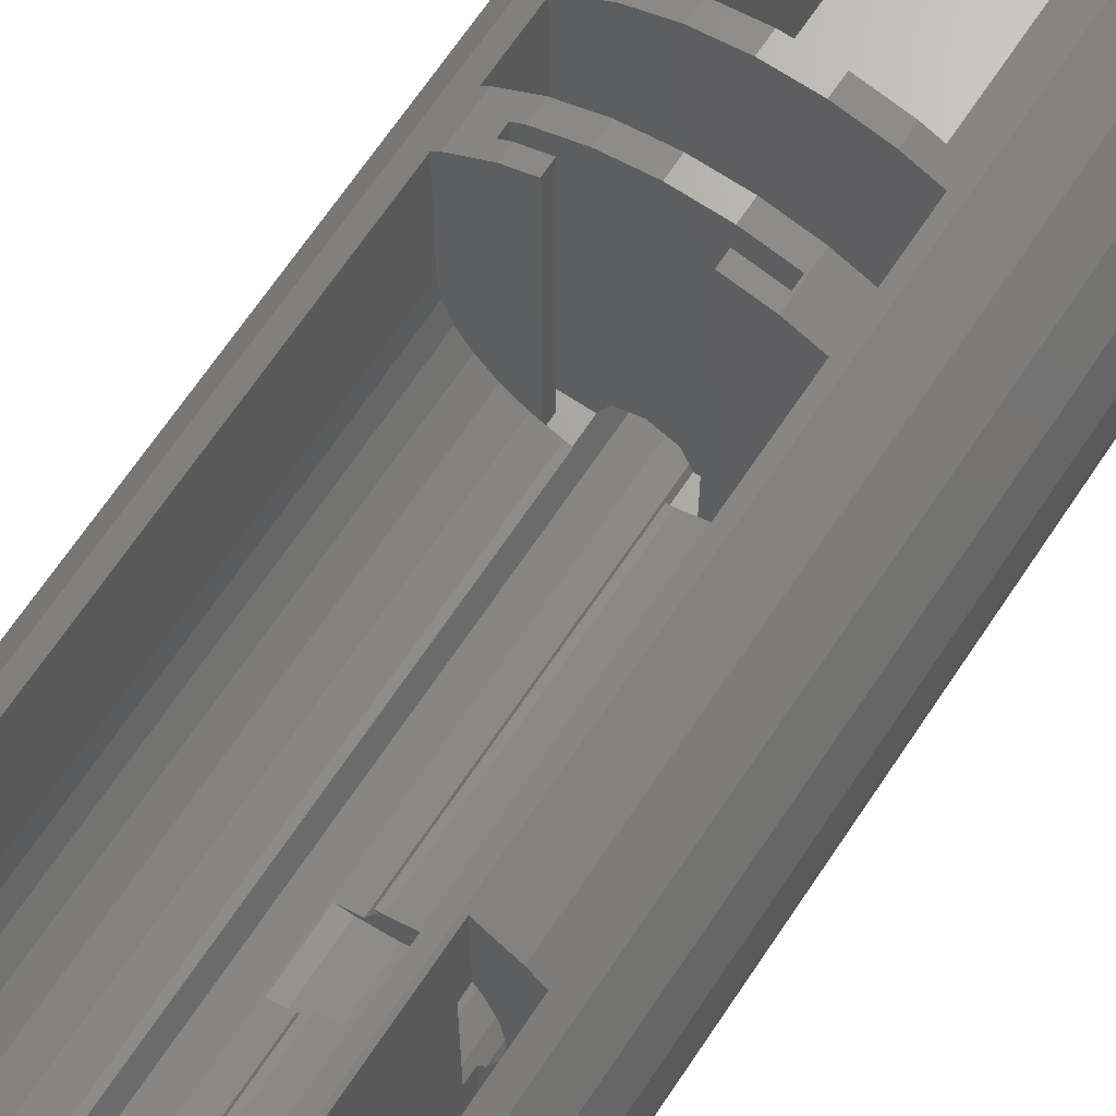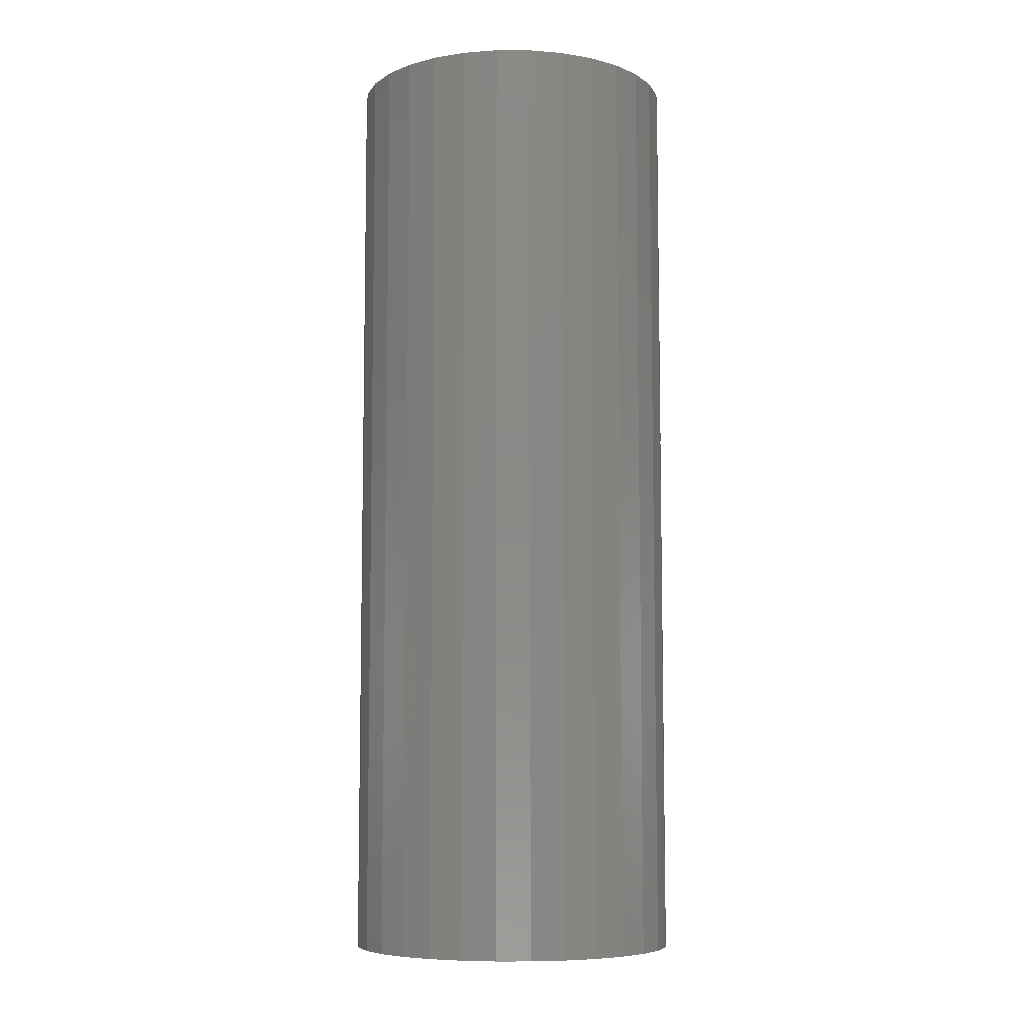
<metadata>
{"format":"stl","ext":"stl","renderer":"f3d","projection":"perspective","resolution":1024,"background":"white","views":[{"elev":67.5,"azim":-146.3,"up":"+Y"},{"elev":-7.5,"azim":47.6,"up":"+Z"}]}
</metadata>
<code>
# stl→obj: 412 verts, 844 faces
v -11.75 -9.25 27
v -8.25 -5.618 27
v -8.25 -9.25 27
v -8.734 -4.779 27
v -9.493 -2.443 27
v -9.75 0 27
v -11.75 10.73 27
v -10.71 11.89 27
v -8.25 5.618 27
v -8.734 4.779 27
v -9.493 2.443 27
v -8.25 13.67 27
v -10.71 11.89 1
v -8.25 3.6 1
v -8.25 13.67 1
v -12.75 9.62 1
v -12.75 3.6 1
v -11.75 -4.6 1
v -8.25 -9.25 1
v -8.25 -4.6 1
v -11.75 -9.25 1
v -11.75 -4.6 9.7
v -11.75 10.73 9.7
v -8.25 3.6 0
v -8.25 -4.6 0
v -8.25 5.618 26
v -8.25 -5.618 26
v -12.75 9.62 9.7
v -12.75 -4.6 9.7
v -12.75 -4.6 0
v -12.75 3.6 0
v -10.71 11.89 0
v -3.25 10 0
v -8 13.86 0
v -12.94 9.405 0
v -15.65 -3.327 0
v -14.62 -6.508 0
v -16 0 0
v -14.62 6.508 0
v -15.65 3.327 0
v 3.25 10 0
v 16 0 0
v 15.65 -3.327 0
v 14.62 -6.508 0
v 15.65 3.327 0
v 12.94 -9.405 0
v 14.62 6.508 0
v 10.71 -11.89 0
v 12.94 9.405 0
v 8 -13.86 0
v 10.71 11.89 0
v 4.944 -15.22 0
v 8 13.86 0
v 3.25 14 0
v 1.672 -15.91 0
v -1.672 -15.91 0
v -4.944 -15.22 0
v 4.944 15.22 0
v 1.672 15.91 0
v -1.672 15.91 0
v -3.25 14 0
v -4.944 15.22 0
v -8 -13.86 0
v -10.71 -11.89 0
v -12.94 -9.405 0
v 1.845 -11.69 26
v 0.7718 -11.69 31
v 1.845 -11.69 31
v 0.7718 -11.69 26
v -7.25 7.191 26
v -7.506 6.906 26
v -0.3567 -8.904 26
v -0.8584 -8.797 26
v -0.5 -9.25 26
v 0.2322 -11.02 26
v -1.631 -11.17 26
v -2.625 -8.011 26
v -3.875 -10.18 26
v -4.189 -6.874 26
v -5.862 -8.732 26
v -5.483 -5.437 26
v -6.45 -3.762 26
v -7.048 -1.923 26
v -7.506 -6.906 26
v -7.25 0 26
v -5.862 -8.732 31
v -7.506 -6.906 31
v -3.875 -10.18 31
v -8.734 -4.779 31
v -7.506 6.906 31
v -8.734 4.779 31
v -9.493 2.443 31
v -9.75 0 31
v -1.631 -11.17 31
v -9.493 -2.443 31
v -7.25 7.191 31
v 0.2322 -11.02 31
v -0.5 -9.25 31
v -0.8584 -8.797 31
v -2.625 -8.011 31
v -4.189 -6.874 31
v -5.483 -5.437 31
v -6.45 -3.762 31
v -7.048 -1.923 31
v -7.25 0 31
v -0.3567 -8.904 31
v 11.05 -1.923 2
v 11.25 0 7.5
v 11.25 0 2
v 11.05 -1.923 7.5
v 9.483 -5.437 2
v 10.45 -3.762 7.5
v 10.45 -3.762 2
v 9.483 -5.437 7.5
v 2 -6.75 7.5
v 10.71 11.89 7.5
v 11.25 11.29 7.5
v 3.768 -7.482 7.5
v 8.189 -6.874 7.5
v -7.25 0 7.5
v 6.625 -8.011 7.5
v 4.858 -8.797 7.5
v 4.357 -8.904 7.5
v 8 13.86 7.5
v 4.944 15.22 7.5
v -5.483 -5.437 7.5
v 0.2322 -7.482 7.5
v -0.8584 -8.797 7.5
v -0.3567 -8.904 7.5
v -2.625 -8.011 7.5
v 1.672 15.91 7.5
v -4.189 -6.874 7.5
v -1.672 15.91 7.5
v -6.45 -3.762 7.5
v -7.048 -1.923 7.5
v -4.944 15.22 7.5
v -7.25 14.19 7.5
v -0.8584 -8.797 2
v -2.625 -8.011 2
v 4.5 -8.873 2
v 4.858 -8.797 2
v 4.357 -8.904 2
v -0.5 -8.873 2
v -0.3567 -8.904 2
v 6.625 -8.011 2
v 8.189 -6.874 2
v -5.483 -5.437 2
v -4.189 -6.874 2
v 4.5 8.75 2
v 11.25 11.29 2
v 10.71 11.89 2
v 8 13.86 2
v 3.25 14 2
v 4.944 15.22 2
v 3.25 10 2
v 1.672 15.91 2
v -1.672 15.91 2
v -3.25 14 2
v -7.25 14.19 2
v -3.25 10 2
v -4.944 15.22 2
v -7.25 0 2
v -6.45 -3.762 2
v -7.048 -1.923 2
v -0.5 8.75 2
v -0.5 -9.25 2
v 4.5 -9.25 2
v 11.05 -1.923 11
v 11.25 0 53
v 11.25 0 11
v 11.05 -1.923 53
v 9.483 -5.437 11
v 10.45 -3.762 53
v 10.45 -3.762 11
v 9.483 -5.437 53
v 4.858 -8.797 53
v 6 -9.25 53
v 6 -8.289 53
v 4.5 -9.25 53
v 4.357 -8.904 53
v -0.8584 -8.797 53
v -0.5 -9.25 53
v -0.3567 -8.904 53
v -2 -9.25 53
v -2 -8.289 53
v -4.189 -6.874 53
v -2.625 -8.011 53
v -5.483 -5.437 53
v -7.25 0 53
v -2 15.84 53
v -6.45 -3.762 53
v -7.048 -1.923 53
v -4.944 15.22 53
v -7.25 14.19 53
v 10.71 11.89 53
v 11.25 11.29 53
v 8.189 -6.874 53
v 8 13.86 53
v 6.625 -8.011 53
v 6 14.75 53
v -2 -8.289 11
v -0.8584 -8.797 11
v -2.625 -8.011 11
v 4.858 -8.797 11
v 4.357 -8.904 11
v -0.3567 -8.904 11
v 6 -8.289 11
v 6.625 -8.011 11
v 8.189 -6.874 11
v -5.483 -5.437 11
v -4.189 -6.874 11
v -0.5 -9.25 11
v -2 -9.25 11
v 6 -9.25 11
v 4.5 -9.25 11
v 10.71 11.89 11
v 11.25 11.29 11
v 8 13.86 11
v 6 14.75 11
v -7.25 0 11
v -2 15.84 11
v -4.944 15.22 11
v -6.45 -3.762 11
v -7.25 14.19 11
v -7.048 -1.923 11
v 8.8 -9.25 9
v 8.8 13.28 9.9
v 8.8 13.28 9
v 8.8 -9.25 9.9
v 6 -9.25 9.9
v 6 14.75 9.9
v 8 13.86 9.9
v -4.8 15.25 9.9
v -2 -9.25 9.9
v -4.8 -9.25 9.9
v -2 15.84 9.9
v 4.944 15.22 9
v 8 13.86 9
v 2 -6.75 9
v 3.768 -7.482 9
v 4.5 -9.25 9
v 1.672 15.91 9
v -1.672 15.91 9
v -4.8 15.25 9
v 0.2322 -7.482 9
v -4.8 -9.25 9
v -0.5 -9.25 9
v 6 14.75 54.1
v 6 -9.25 54.1
v 8.8 13.28 54.1
v 8 13.86 54.1
v 8.8 -9.25 54.1
v -4.8 15.25 54.1
v -2 -9.25 54.1
v -2 15.84 54.1
v -4.8 -9.25 54.1
v -0.5 -9.25 55
v -4.8 -9.25 55
v 8.8 -9.25 55
v 4.5 -9.25 55
v 8.8 13.28 55
v 3.768 -7.482 55
v 2 -6.75 55
v 4.944 15.22 55
v 8 13.86 55
v 1.672 15.91 55
v -4.8 15.25 55
v 0.2322 -7.482 55
v -1.672 15.91 55
v 2 -6.75 61.5
v 3.768 -7.482 65.5
v 2 -6.75 65.5
v 3.768 -7.482 61.5
v 3.768 -7.482 56.5
v 2 -6.75 56.5
v 4.357 -8.904 56.5
v 4.357 -8.904 61.5
v 4.5 -9.25 65.5
v 0.2322 -7.482 61.5
v 0.2322 -7.482 65.5
v 0.2322 -7.482 56.5
v -0.3567 -8.904 61.5
v -0.5 -9.25 65.5
v -0.3567 -8.904 56.5
v 3.768 -11.02 65.5
v 2 -11.75 65.5
v 0.2322 -11.02 65.5
v 3.768 -11.02 1
v 2 -11.75 1
v 0.2322 -11.02 1
v -0.5 -9.25 1
v 4.5 -9.25 1
v 4.5 8.75 1
v -0.5 8.75 1
v 11.05 -1.923 56.5
v 11.25 0 61.5
v 11.25 0 56.5
v 11.05 -1.923 61.5
v 9.483 -5.437 56.5
v 10.45 -3.762 61.5
v 10.45 -3.762 56.5
v 9.483 -5.437 61.5
v 1.768 -1.768 61.5
v 2.5 0 61.5
v 0 -2.5 61.5
v -0.8584 -8.797 61.5
v -2.625 -8.011 61.5
v -4.189 -6.874 61.5
v -1.768 -1.768 61.5
v 1.768 1.768 61.5
v 11.25 11.29 61.5
v 8.189 -6.874 61.5
v 6.625 -8.011 61.5
v 10.71 11.89 61.5
v 4.858 -8.797 61.5
v 8 13.86 61.5
v 4.944 15.22 61.5
v 0 2.5 61.5
v 1.672 15.91 61.5
v -1.672 15.91 61.5
v -7.25 14.19 61.5
v -1.768 1.768 61.5
v -7.25 0 61.5
v -2.5 0 61.5
v -5.483 -5.437 61.5
v -6.45 -3.762 61.5
v -7.048 -1.923 61.5
v -4.944 15.22 61.5
v -0.8584 -8.797 56.5
v -2.625 -8.011 56.5
v 4.858 -8.797 56.5
v 6.625 -8.011 56.5
v 8.189 -6.874 56.5
v -5.483 -5.437 56.5
v -4.189 -6.874 56.5
v 10.71 11.89 56.5
v 11.25 11.29 56.5
v 8 13.86 56.5
v 4.944 15.22 56.5
v -7.25 0 56.5
v 1.672 15.91 56.5
v -7.048 -1.923 56.5
v -6.45 -3.762 56.5
v -1.672 15.91 56.5
v -4.944 15.22 56.5
v -7.25 14.19 56.5
v 8 13.86 90.5
v 10.71 11.89 90.5
v 4.944 15.22 88.5
v 2 15.84 90.5
v 4.944 15.22 90.5
v 2 15.84 88.5
v 1.672 15.91 63
v 4.944 15.22 63
v 15.65 -3.327 90.5
v 16 0 90.5
v 14.62 6.508 90.5
v 12.94 9.405 90.5
v -1.672 15.91 63
v 12.94 -9.405 90.5
v 14.62 -6.508 90.5
v 15.65 3.327 90.5
v -2 15.84 88.5
v -4.944 15.22 90.5
v -2 15.84 90.5
v -4.944 15.22 88.5
v -4.944 15.22 63
v -14.62 6.508 90.5
v -15.65 3.327 90.5
v -4.944 -15.22 90.5
v -8 -13.86 90.5
v -8 13.86 90.5
v -10.71 11.89 90.5
v 6.25 14.64 88.5
v 6.25 14.64 63
v -12.94 9.405 90.5
v -1.672 -15.91 90.5
v 10.71 -11.89 90.5
v 8 -13.86 90.5
v 4.944 -15.22 90.5
v -16 0 90.5
v -15.65 -3.327 90.5
v -14.62 -6.508 90.5
v -6.25 14.64 63
v -6.25 14.64 88.5
v 1.672 -15.91 90.5
v -2 0 90.5
v -1.802 0 90.5
v -1.802 -0.8678 90.5
v 2 0 90.5
v 1.247 -1.564 90.5
v -0.445 -1.95 90.5
v -10.71 -11.89 90.5
v -12.94 -9.405 90.5
v 6.25 -5.25 63
v 6.25 -5.25 88.5
v 2 0 88.5
v 1.247 -1.564 88.5
v -0.445 -1.95 88.5
v -1.802 -0.8678 88.5
v -2 0 88.5
v -1.802 0 88.5
v -6.25 -5.25 88.5
v 1.768 1.768 63
v 2.5 0 63
v 0 2.5 63
v -1.768 1.768 63
v 1.768 -1.768 63
v 0 -2.5 63
v -6.25 -5.25 63
v -1.768 -1.768 63
v -2.5 0 63
f 1 2 3
f 2 1 4
f 4 1 5
f 1 6 5
f 7 6 1
f 6 7 8
f 8 9 10
f 8 10 11
f 9 8 12
f 8 11 6
f 13 14 15
f 16 14 13
f 14 16 17
f 18 19 20
f 19 18 21
f 19 1 3
f 1 19 21
f 7 22 23
f 1 22 7
f 21 22 1
f 22 21 18
f 24 25 14
f 15 26 12
f 14 26 15
f 20 14 25
f 27 14 20
f 14 27 26
f 19 27 20
f 3 27 19
f 27 3 2
f 12 26 9
f 28 22 29
f 22 28 23
f 20 25 18
f 18 29 22
f 18 30 29
f 30 18 25
f 28 17 16
f 29 17 28
f 30 17 29
f 17 30 31
f 31 14 17
f 14 31 24
f 32 33 24
f 33 32 34
f 35 24 31
f 24 35 32
f 36 30 37
f 38 30 36
f 31 39 35
f 30 38 31
f 31 40 39
f 31 38 40
f 41 42 43
f 41 43 44
f 42 41 45
f 41 44 46
f 45 41 47
f 25 46 48
f 47 41 49
f 25 48 50
f 49 41 51
f 25 50 52
f 51 41 53
f 54 53 41
f 25 52 55
f 25 55 56
f 46 25 41
f 24 41 25
f 25 56 57
f 53 54 58
f 54 59 58
f 54 60 59
f 61 60 54
f 61 62 60
f 41 24 33
f 25 57 63
f 33 34 61
f 61 34 62
f 64 25 63
f 65 25 64
f 37 30 65
f 25 65 30
f 66 67 68
f 67 66 69
f 26 70 71
f 72 73 74
f 75 69 66
f 76 74 73
f 75 76 69
f 74 76 75
f 77 76 73
f 77 78 76
f 79 78 77
f 80 79 81
f 79 80 78
f 27 81 82
f 27 82 83
f 81 84 80
f 27 83 85
f 70 26 85
f 27 85 26
f 81 27 84
f 86 84 87
f 84 86 80
f 78 86 88
f 86 78 80
f 89 2 4
f 87 2 89
f 84 2 87
f 2 84 27
f 90 9 71
f 91 9 90
f 9 91 10
f 71 9 26
f 92 10 91
f 10 92 11
f 93 11 92
f 11 93 6
f 76 88 94
f 88 76 78
f 89 5 95
f 5 89 4
f 90 70 96
f 70 90 71
f 95 6 93
f 6 95 5
f 69 94 67
f 94 69 76
f 67 97 68
f 94 98 97
f 94 97 67
f 98 94 99
f 94 100 99
f 88 100 94
f 88 101 100
f 86 101 88
f 101 86 102
f 87 102 86
f 102 87 103
f 89 103 87
f 103 89 104
f 95 104 89
f 104 95 105
f 90 105 91
f 105 90 96
f 93 105 95
f 105 92 91
f 105 93 92
f 106 98 99
f 107 108 109
f 108 107 110
f 111 112 113
f 112 111 114
f 115 108 110
f 108 116 117
f 115 110 112
f 115 112 114
f 118 114 119
f 108 115 120
f 118 119 121
f 114 118 115
f 118 121 122
f 118 122 123
f 108 124 116
f 125 108 120
f 108 125 124
f 126 115 127
f 128 127 129
f 127 128 130
f 125 120 131
f 127 130 132
f 126 127 132
f 131 120 133
f 115 126 134
f 115 134 135
f 115 135 120
f 133 120 136
f 136 120 137
f 138 130 128
f 130 138 139
f 140 122 141
f 122 140 123
f 123 140 142
f 113 110 107
f 110 113 112
f 143 129 144
f 129 143 128
f 128 143 138
f 145 122 121
f 122 145 141
f 146 121 119
f 121 146 145
f 146 114 111
f 114 146 119
f 132 147 126
f 147 132 148
f 149 109 150
f 149 150 151
f 109 149 107
f 107 149 113
f 113 149 111
f 149 151 152
f 111 149 146
f 153 152 154
f 140 146 149
f 146 140 145
f 152 153 155
f 156 153 154
f 157 153 156
f 157 158 153
f 159 160 158
f 161 158 157
f 159 158 161
f 160 162 148
f 148 162 147
f 147 162 163
f 160 159 162
f 163 162 164
f 145 140 141
f 152 155 149
f 155 165 149
f 148 143 165
f 143 139 138
f 160 165 155
f 148 165 160
f 143 148 139
f 144 166 143
f 167 142 140
f 134 164 135
f 164 134 163
f 126 163 134
f 163 126 147
f 135 162 120
f 162 135 164
f 139 132 130
f 132 139 148
f 109 117 150
f 117 109 108
f 120 159 137
f 159 120 162
f 168 169 170
f 169 168 171
f 172 173 174
f 173 172 175
f 176 177 178
f 176 179 177
f 179 176 180
f 181 182 183
f 184 181 185
f 181 184 182
f 186 185 187
f 188 185 186
f 185 189 190
f 185 188 189
f 189 188 191
f 189 191 192
f 190 189 193
f 193 189 194
f 178 169 171
f 169 195 196
f 178 171 173
f 178 173 175
f 178 175 197
f 169 198 195
f 178 197 199
f 169 178 200
f 169 200 198
f 201 73 202
f 73 201 77
f 77 201 203
f 99 185 181
f 100 185 99
f 185 100 187
f 204 180 176
f 180 204 205
f 174 171 168
f 171 174 173
f 206 73 72
f 73 206 202
f 106 181 183
f 181 106 99
f 207 178 199
f 207 199 208
f 178 207 176
f 176 207 204
f 209 199 197
f 199 209 208
f 209 175 172
f 175 209 197
f 79 210 81
f 210 79 211
f 186 102 188
f 102 186 101
f 212 202 206
f 213 202 212
f 202 213 201
f 214 204 207
f 215 204 214
f 204 215 205
f 216 170 217
f 218 170 216
f 219 170 218
f 207 170 219
f 170 207 168
f 168 207 174
f 174 207 172
f 172 207 209
f 209 207 208
f 220 201 221
f 210 201 220
f 220 221 222
f 201 211 203
f 201 210 211
f 210 220 223
f 220 222 224
f 223 220 225
f 82 225 83
f 225 82 223
f 191 104 192
f 104 191 103
f 81 223 82
f 223 81 210
f 188 103 191
f 103 188 102
f 192 105 189
f 105 192 104
f 83 220 85
f 220 83 225
f 203 79 77
f 79 203 211
f 100 186 187
f 186 100 101
f 170 196 217
f 196 170 169
f 194 96 224
f 189 96 194
f 96 189 105
f 70 224 96
f 220 70 85
f 70 220 224
f 226 227 228
f 227 226 229
f 230 227 229
f 231 227 230
f 227 231 232
f 233 234 235
f 234 233 236
f 237 228 238
f 228 237 239
f 228 240 226
f 226 240 241
f 228 239 240
f 242 239 237
f 243 239 242
f 244 239 243
f 239 244 245
f 246 245 244
f 245 246 247
f 235 244 233
f 244 235 246
f 212 234 213
f 247 234 212
f 246 234 247
f 234 246 235
f 229 226 230
f 230 215 214
f 230 241 215
f 241 230 226
f 231 207 219
f 230 207 231
f 207 230 214
f 201 236 221
f 234 201 213
f 201 234 236
f 178 248 200
f 249 178 177
f 178 249 248
f 248 250 251
f 250 248 249
f 250 249 252
f 253 254 255
f 254 253 256
f 255 185 190
f 254 185 255
f 185 254 184
f 257 254 258
f 182 254 257
f 254 182 184
f 258 254 256
f 249 259 252
f 259 249 260
f 179 249 177
f 249 179 260
f 252 261 250
f 261 252 259
f 262 261 259
f 263 261 262
f 262 259 260
f 264 261 263
f 261 264 265
f 263 266 264
f 267 263 268
f 258 268 257
f 263 269 266
f 268 258 267
f 263 267 269
f 258 253 267
f 253 258 256
f 270 271 272
f 271 270 273
f 263 274 275
f 274 263 262
f 115 240 239
f 240 115 118
f 123 240 118
f 123 241 240
f 241 123 167
f 142 167 123
f 262 276 274
f 276 260 277
f 260 276 262
f 277 271 273
f 277 278 271
f 278 277 260
f 215 180 205
f 180 215 179
f 279 272 280
f 272 279 270
f 268 275 281
f 275 268 263
f 127 239 245
f 239 127 115
f 245 129 127
f 247 129 245
f 166 129 247
f 129 166 144
f 280 282 279
f 257 282 283
f 283 282 280
f 284 268 281
f 284 257 268
f 282 257 284
f 74 206 72
f 206 74 212
f 182 106 183
f 106 182 98
f 285 271 278
f 286 271 285
f 286 272 271
f 287 272 286
f 287 280 272
f 280 287 283
f 288 286 285
f 286 288 289
f 75 212 74
f 290 212 75
f 212 290 247
f 247 290 166
f 166 290 291
f 287 257 283
f 257 287 182
f 97 182 287
f 182 97 98
f 288 167 292
f 167 288 241
f 241 288 215
f 215 288 179
f 285 179 288
f 179 285 260
f 260 285 278
f 291 292 293
f 292 291 288
f 288 291 289
f 291 293 294
f 289 291 290
f 286 68 287
f 286 66 68
f 289 66 286
f 289 75 66
f 75 289 290
f 287 68 97
f 293 140 149
f 292 140 293
f 140 292 167
f 143 294 165
f 291 143 166
f 143 291 294
f 294 149 165
f 149 294 293
f 295 296 297
f 296 295 298
f 299 300 301
f 300 299 302
f 303 273 270
f 273 303 304
f 305 270 279
f 270 305 303
f 306 279 282
f 307 279 306
f 279 307 305
f 308 305 307
f 305 308 309
f 304 296 298
f 296 310 311
f 304 298 300
f 304 300 302
f 304 302 312
f 296 304 310
f 273 312 313
f 311 310 314
f 273 313 315
f 273 315 277
f 312 273 304
f 314 310 316
f 316 310 317
f 318 317 310
f 317 318 319
f 318 320 319
f 321 318 322
f 323 322 324
f 325 309 308
f 326 309 325
f 322 323 321
f 327 309 326
f 309 327 324
f 324 327 323
f 318 328 320
f 318 321 328
f 329 307 306
f 307 329 330
f 331 277 315
f 277 331 276
f 284 306 282
f 306 284 329
f 332 315 313
f 315 332 331
f 333 313 312
f 313 333 332
f 333 302 299
f 302 333 312
f 301 298 295
f 298 301 300
f 308 334 325
f 334 308 335
f 336 297 337
f 338 297 336
f 339 297 338
f 275 297 340
f 301 275 299
f 295 275 301
f 274 299 275
f 297 339 340
f 333 274 332
f 332 274 331
f 331 274 276
f 299 274 333
f 340 339 341
f 297 275 295
f 342 275 340
f 343 275 342
f 340 341 344
f 330 281 335
f 281 329 284
f 340 344 345
f 329 281 330
f 281 334 335
f 275 334 281
f 340 345 346
f 334 275 343
f 326 342 327
f 342 326 343
f 325 343 326
f 343 325 334
f 327 340 323
f 340 327 342
f 330 308 307
f 308 330 335
f 297 311 337
f 311 297 296
f 323 346 321
f 346 323 340
f 314 347 348
f 347 314 316
f 51 152 151
f 152 51 53
f 216 227 218
f 216 228 227
f 116 228 216
f 124 228 116
f 228 124 238
f 218 227 232
f 336 261 338
f 195 261 336
f 261 195 250
f 198 250 195
f 250 198 251
f 338 261 265
f 58 156 154
f 156 58 59
f 349 350 351
f 350 349 352
f 125 242 237
f 242 125 131
f 264 341 339
f 341 264 266
f 317 353 354
f 353 317 319
f 355 42 356
f 42 355 43
f 357 49 358
f 49 357 47
f 59 157 156
f 157 59 60
f 131 243 242
f 243 131 133
f 266 344 341
f 344 266 269
f 319 359 353
f 359 319 320
f 360 44 361
f 44 360 46
f 356 45 362
f 45 356 42
f 60 161 157
f 161 60 62
f 363 364 365
f 364 363 366
f 243 133 244
f 233 221 236
f 221 233 222
f 244 222 233
f 244 136 222
f 136 244 133
f 255 190 253
f 267 344 269
f 344 267 345
f 193 267 253
f 267 193 345
f 193 253 190
f 320 367 359
f 367 320 328
f 40 368 39
f 368 40 369
f 362 47 357
f 47 362 45
f 361 43 355
f 43 361 44
f 63 370 371
f 370 63 57
f 372 12 373
f 34 12 372
f 12 34 15
f 32 15 34
f 15 32 13
f 373 12 8
f 53 154 152
f 154 53 58
f 347 374 351
f 316 374 347
f 374 316 375
f 317 375 316
f 375 317 354
f 351 374 349
f 124 237 238
f 237 124 125
f 232 219 218
f 219 232 231
f 198 248 251
f 248 198 200
f 265 339 338
f 339 265 264
f 32 16 13
f 16 35 28
f 35 16 32
f 23 28 7
f 7 373 8
f 376 7 28
f 7 376 373
f 376 28 35
f 57 377 370
f 377 57 56
f 50 378 379
f 378 50 48
f 52 379 380
f 379 52 50
f 38 369 40
f 369 38 381
f 348 311 314
f 358 337 311
f 337 358 196
f 196 49 217
f 217 49 117
f 196 358 49
f 358 311 348
f 337 195 336
f 195 337 196
f 217 116 216
f 116 217 117
f 150 51 151
f 150 49 51
f 117 49 150
f 37 382 36
f 382 37 383
f 378 46 360
f 46 378 48
f 161 62 159
f 222 136 224
f 345 193 346
f 367 328 384
f 385 364 366
f 364 385 372
f 384 372 385
f 321 384 328
f 321 372 384
f 346 372 321
f 194 346 193
f 194 372 346
f 34 194 224
f 137 224 136
f 34 224 137
f 34 137 159
f 194 34 372
f 34 159 62
f 56 386 377
f 386 56 55
f 365 364 387
f 388 387 389
f 390 356 362
f 390 362 357
f 356 390 355
f 390 357 358
f 355 390 361
f 390 358 348
f 391 361 390
f 390 348 347
f 361 391 360
f 390 347 351
f 360 391 378
f 390 351 350
f 378 391 379
f 379 391 380
f 392 380 391
f 380 392 386
f 392 377 386
f 393 392 389
f 382 389 387
f 372 387 364
f 392 370 377
f 373 387 372
f 392 371 370
f 376 387 373
f 392 393 371
f 368 387 376
f 389 394 393
f 369 387 368
f 389 383 394
f 381 387 369
f 389 382 383
f 387 381 382
f 65 383 37
f 383 65 394
f 64 394 65
f 394 64 393
f 55 380 386
f 380 55 52
f 36 381 38
f 381 36 382
f 64 371 393
f 371 64 63
f 39 376 35
f 376 39 368
f 395 374 375
f 374 395 396
f 397 374 396
f 374 397 349
f 396 398 397
f 396 399 398
f 400 401 402
f 401 366 363
f 403 399 396
f 403 400 399
f 403 401 400
f 385 401 403
f 401 385 366
f 349 397 352
f 375 404 405
f 406 354 353
f 375 406 404
f 359 406 353
f 367 406 359
f 384 406 367
f 406 384 407
f 406 375 354
f 375 405 395
f 408 395 405
f 409 395 408
f 410 409 411
f 407 384 412
f 409 410 395
f 412 410 411
f 410 412 384
f 403 384 385
f 384 403 410
f 395 403 396
f 403 395 410
f 398 390 397
f 390 398 391
f 399 389 392
f 389 399 400
f 398 392 391
f 392 398 399
f 389 402 388
f 402 389 400
f 397 350 352
f 350 397 390
f 387 363 365
f 363 387 401
f 402 387 388
f 387 402 401
f 411 324 412
f 324 411 309
f 318 404 406
f 404 318 310
f 304 404 310
f 404 304 405
f 303 405 304
f 405 303 408
f 305 411 409
f 411 305 309
f 412 322 407
f 322 412 324
f 303 409 408
f 409 303 305
f 322 406 407
f 406 322 318
f 41 153 54
f 153 41 155
f 160 61 158
f 61 160 33
f 61 153 158
f 153 61 54
f 41 160 155
f 160 41 33

</code>
